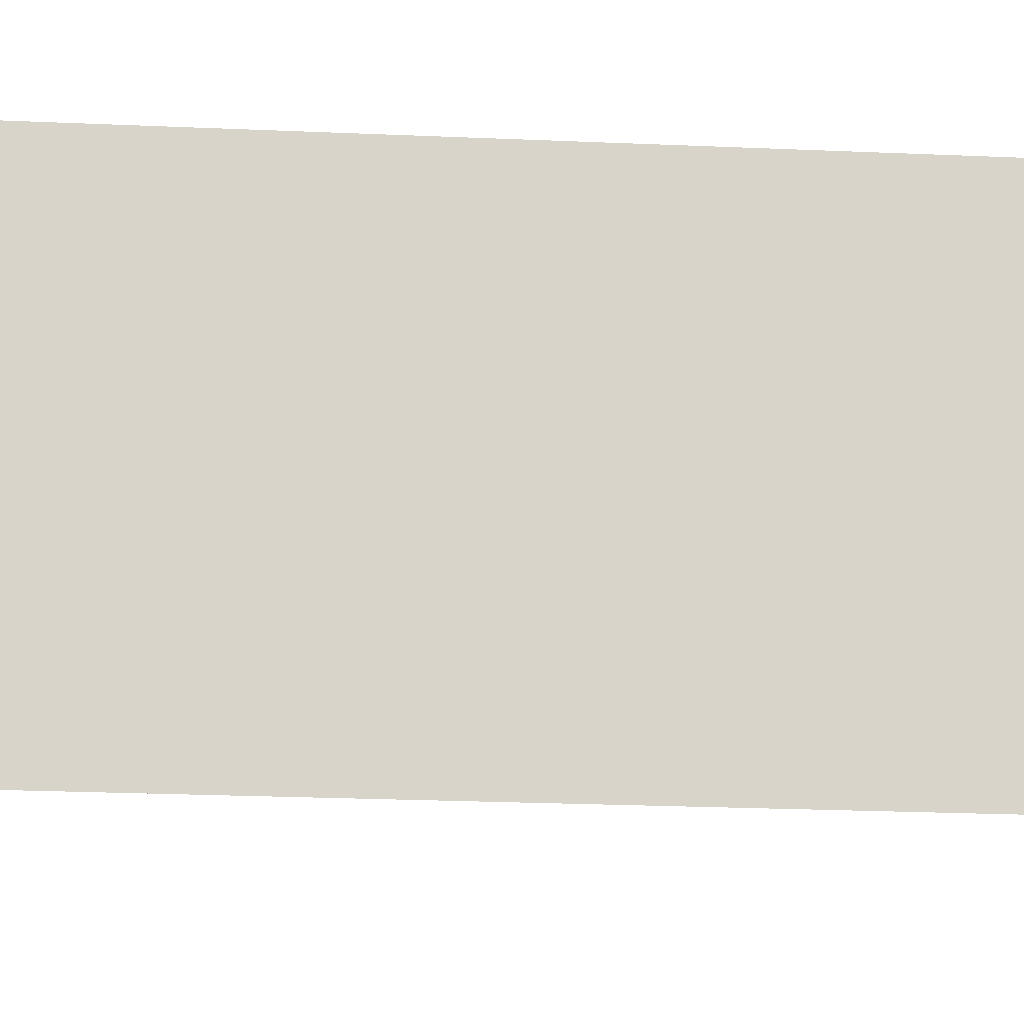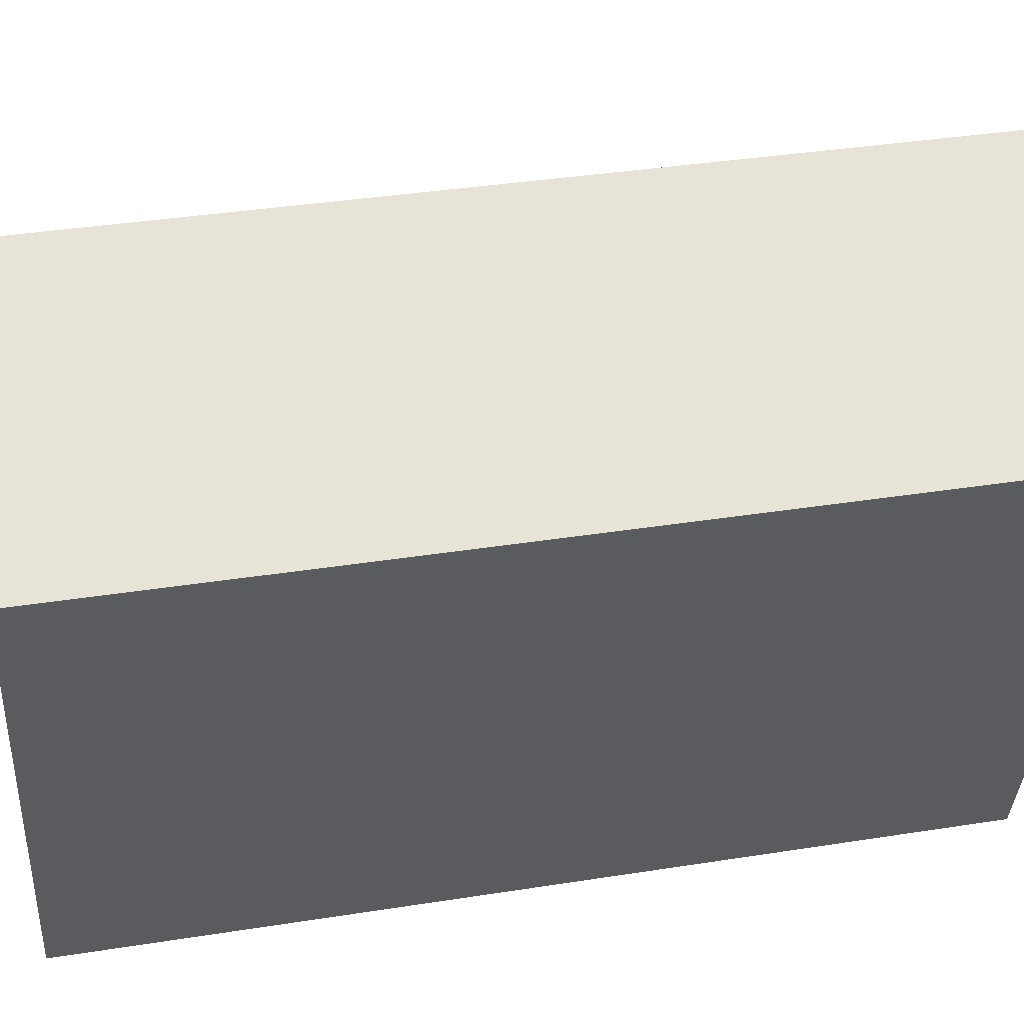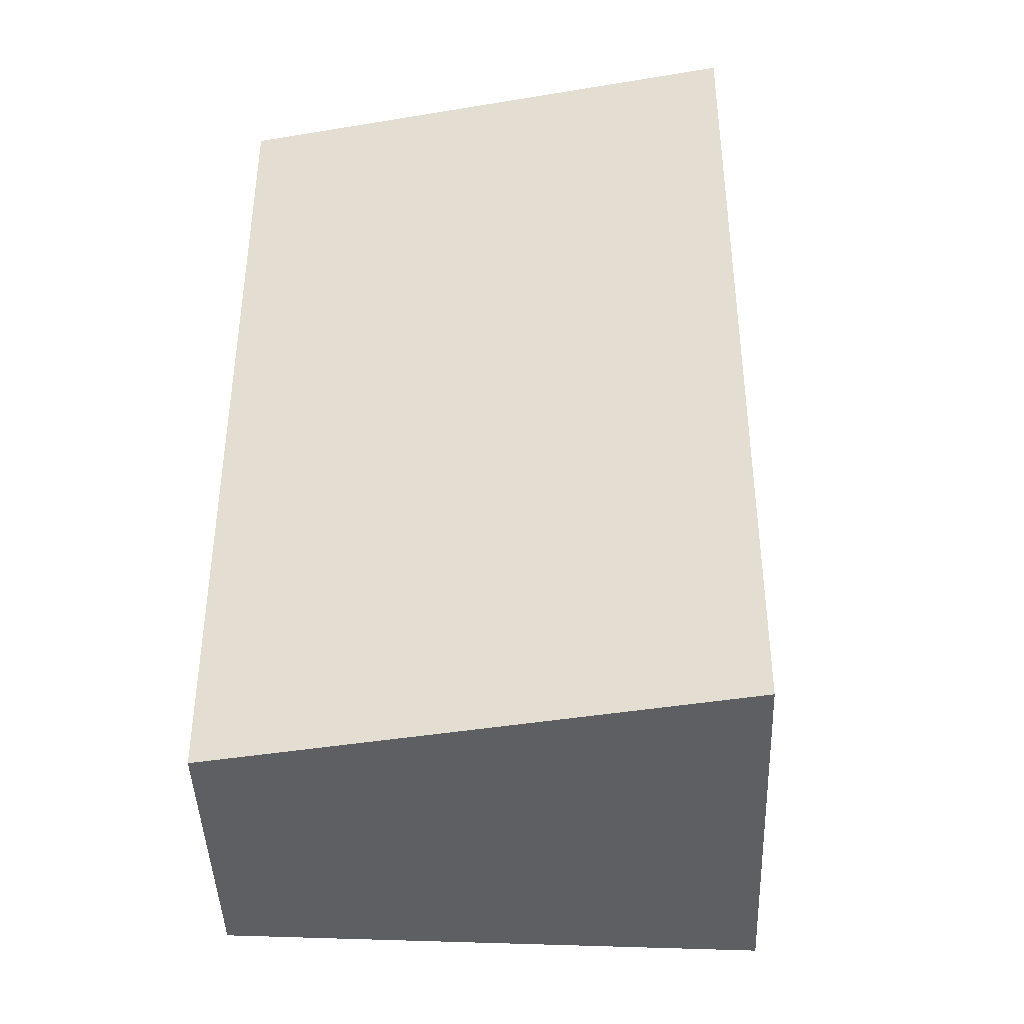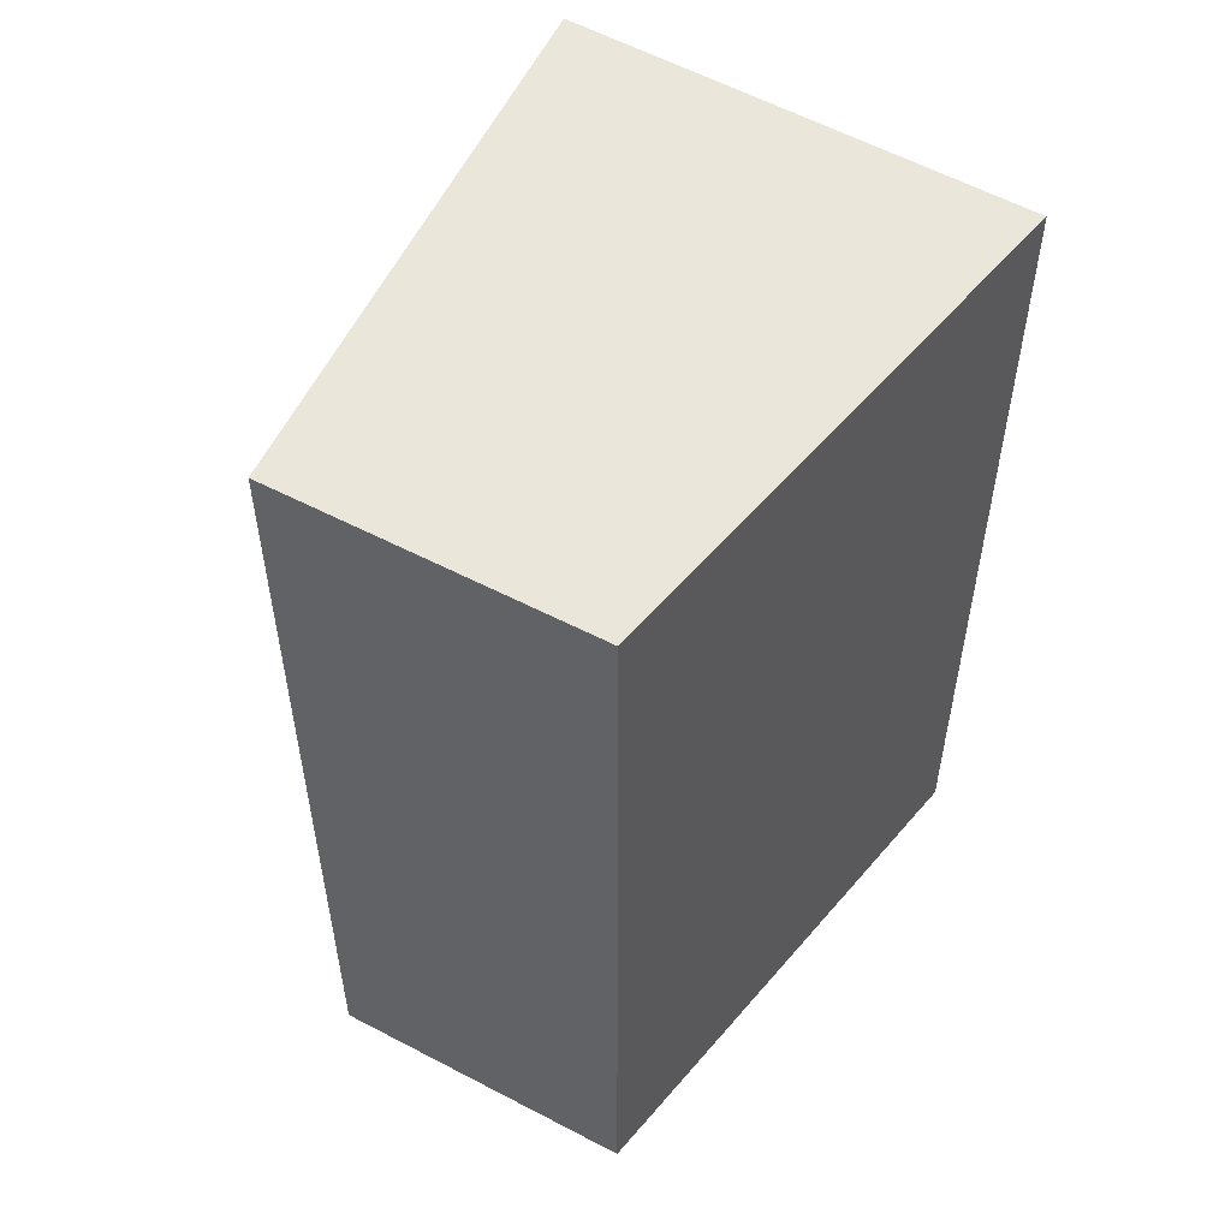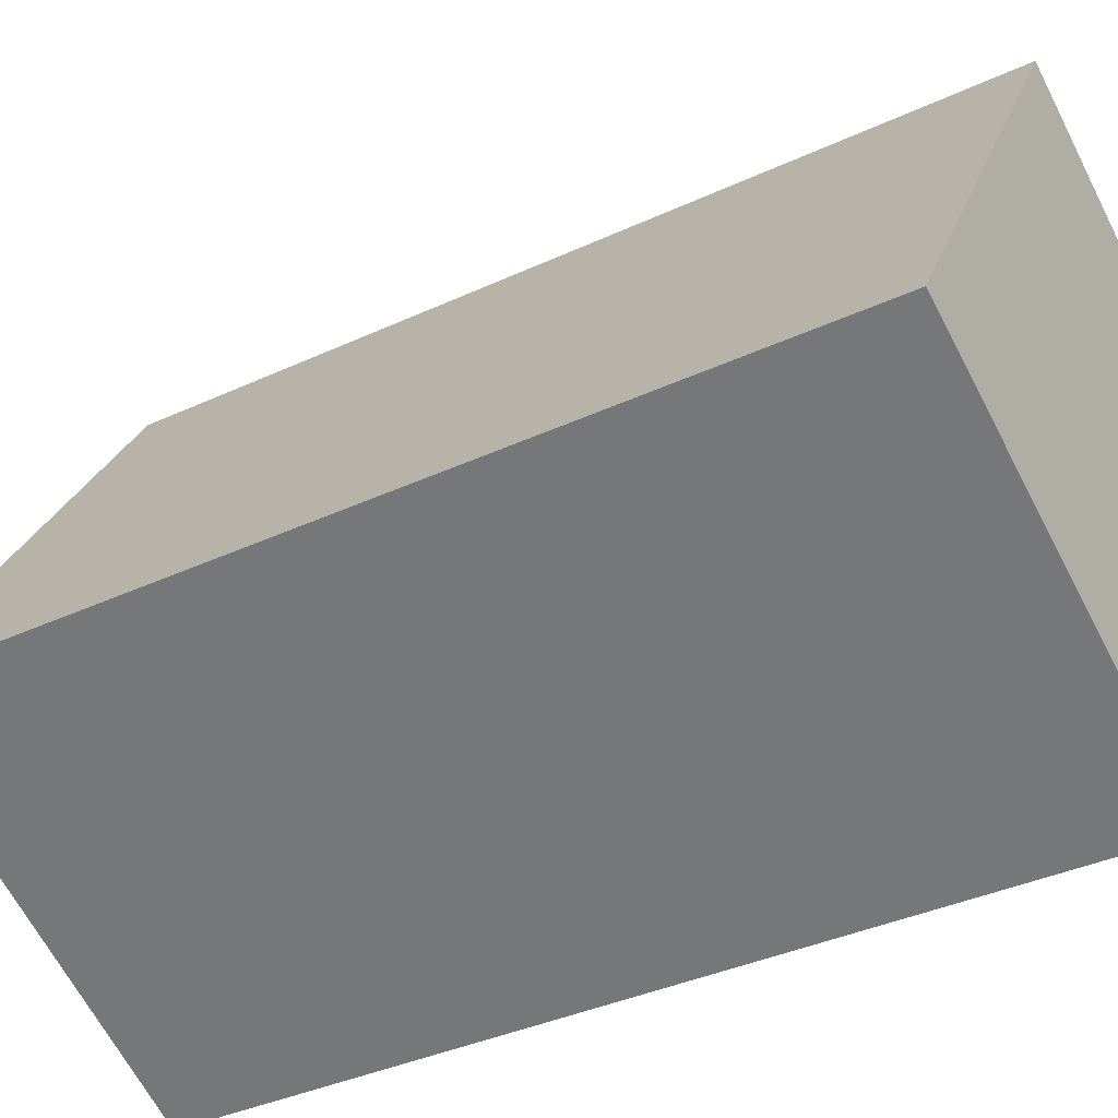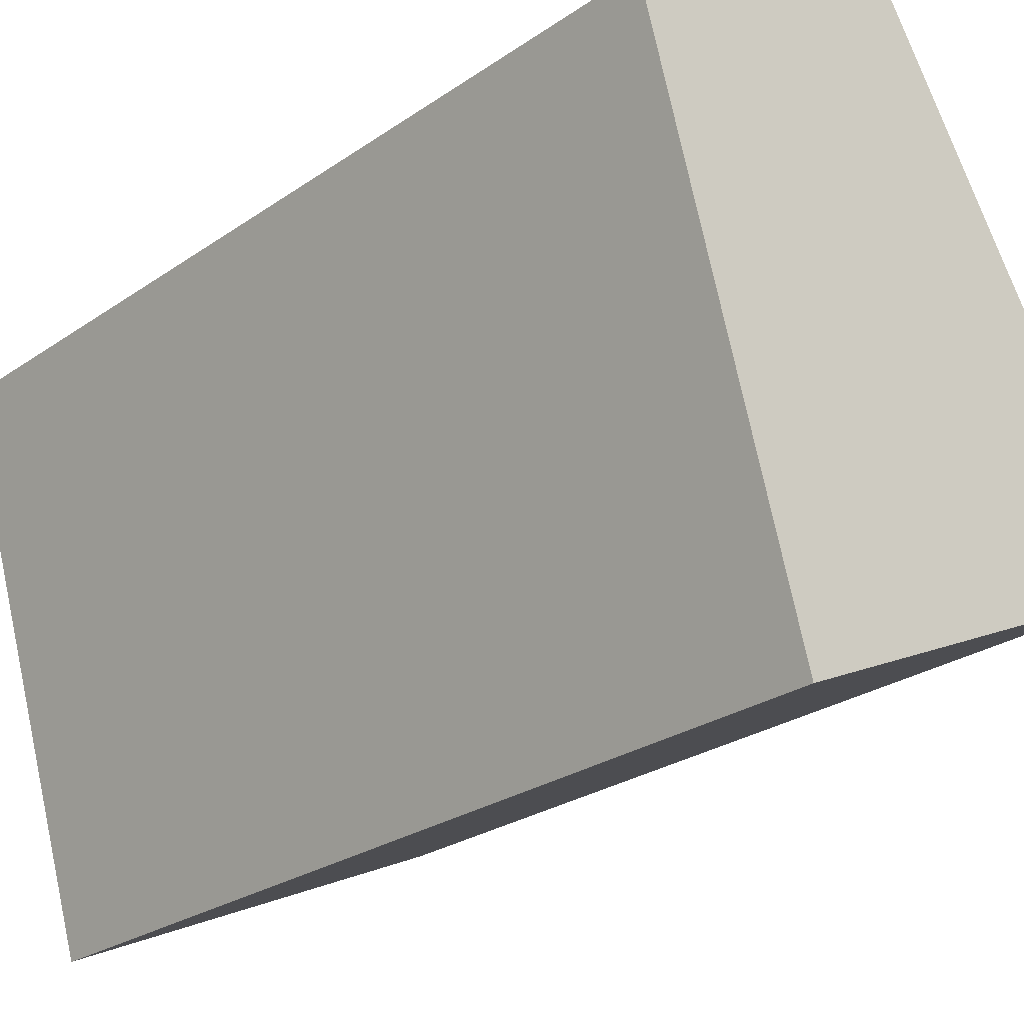
<metadata>
{"format":"obj","ext":"obj","renderer":"f3d","projection":"perspective","resolution":1024,"background":"white","views":[{"elev":-29.8,"azim":86.6,"up":"+Z"},{"elev":37.2,"azim":78.5,"up":"+Z"},{"elev":-40.8,"azim":118.0,"up":"+Y"},{"elev":54.9,"azim":56.0,"up":"+Y"},{"elev":-37.3,"azim":-59.1,"up":"+Z"},{"elev":-25.9,"azim":137.5,"up":"+Z"}]}
</metadata>
<code>
v  1.6 4.994 2.63
v  2.305 4.994 -1.089
v  0.0001067 4.994 -0.000158
v  3.17 4.994 1.828
v  2.305 6.667e-17 -1.089
v  1.6 -1.611e-16 2.63
v  0 0 0
v  3.17 -1.12e-16 1.828
g defaultobject
f 1 2 3
f 2 1 4
f 5 6 7
f 6 5 8
f 1 7 6
f 7 1 3
f 1 8 4
f 8 1 6
f 4 5 2
f 5 4 8
f 3 5 7
f 5 3 2

</code>
